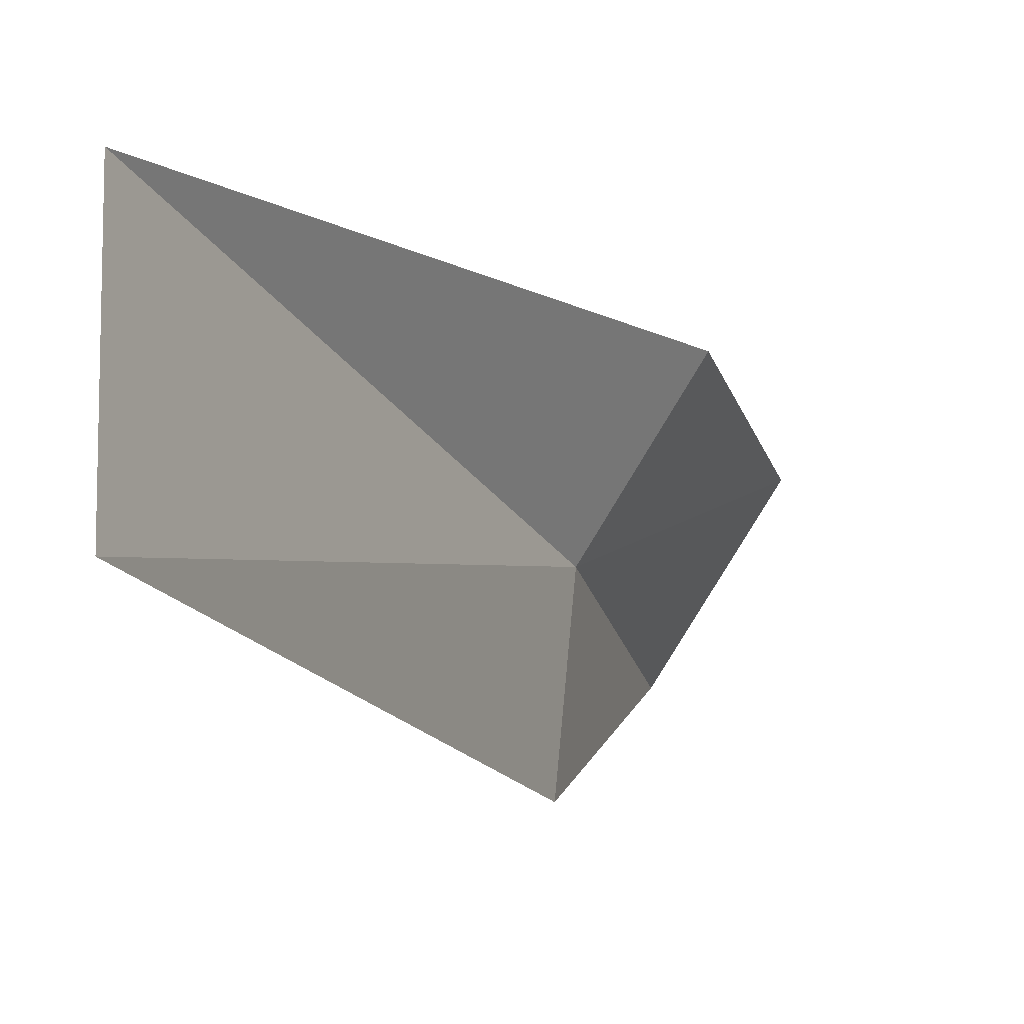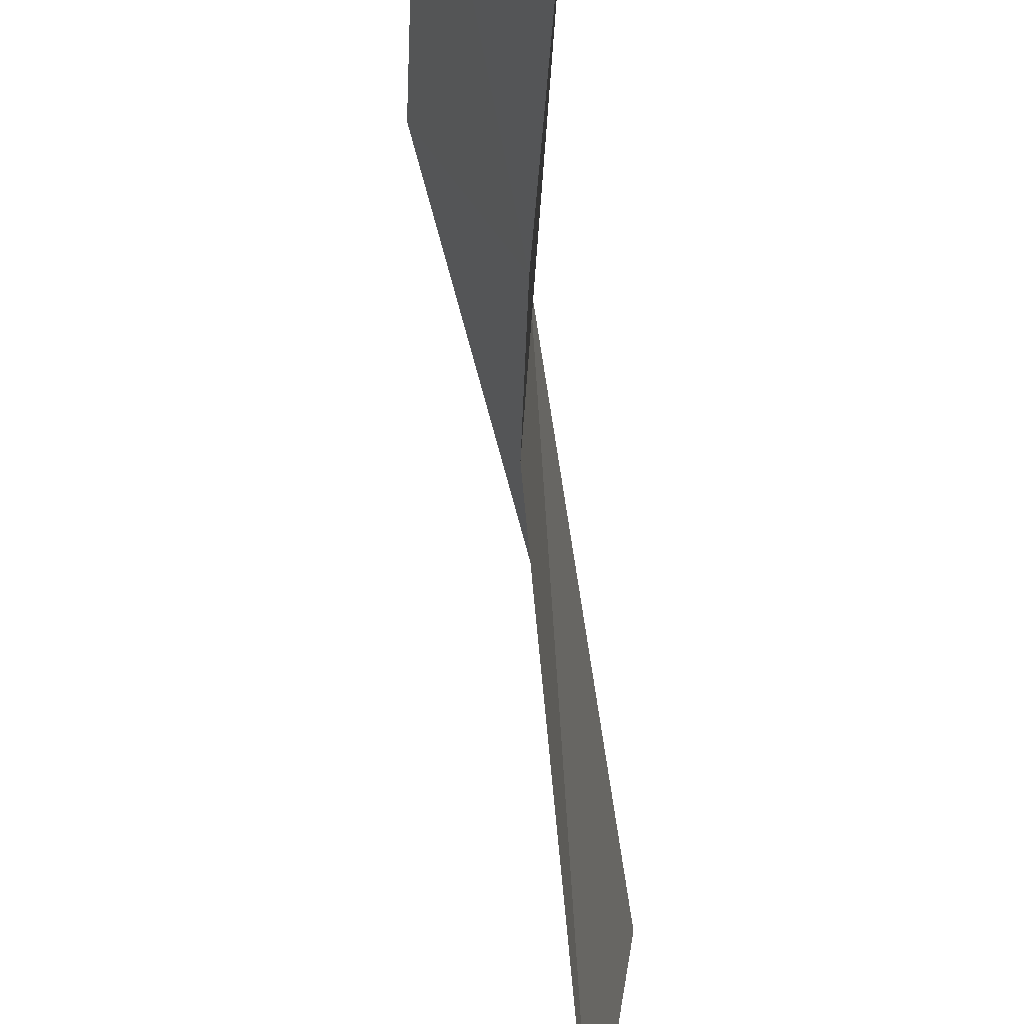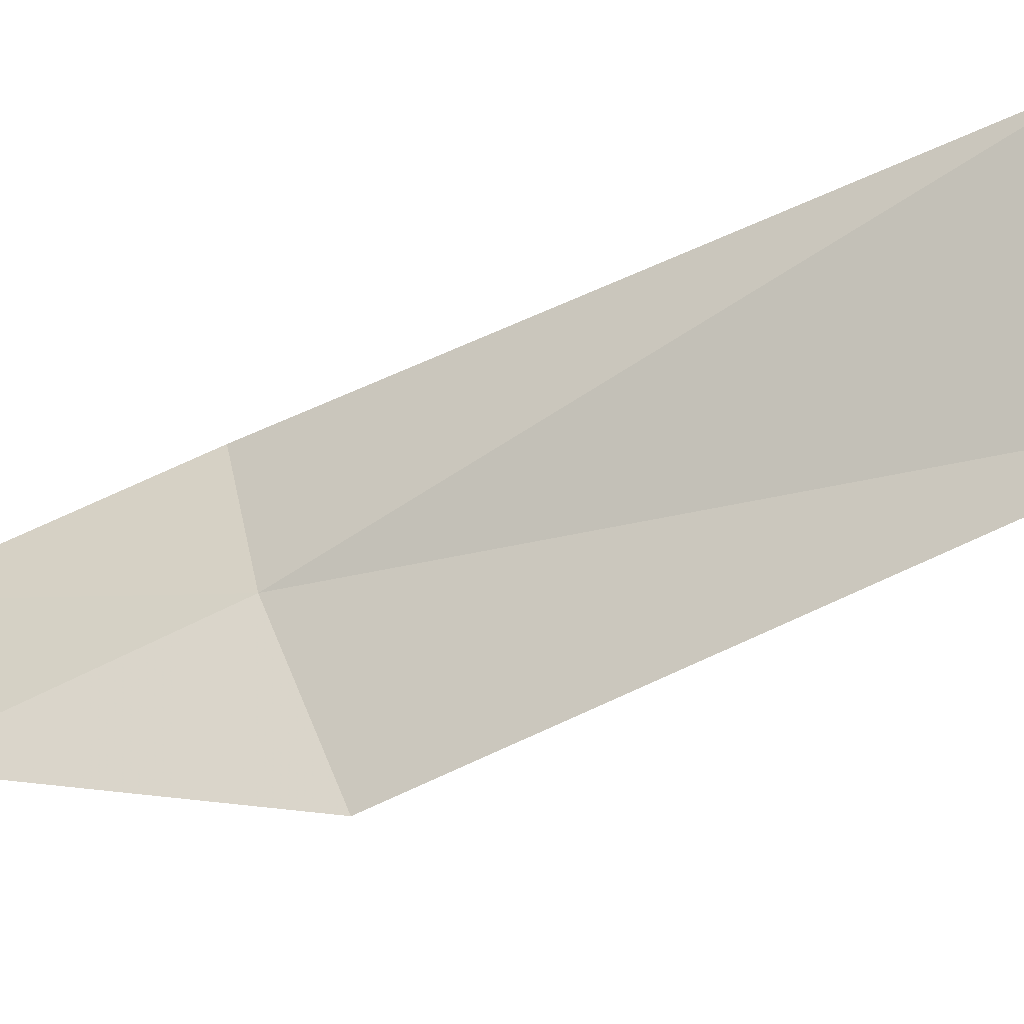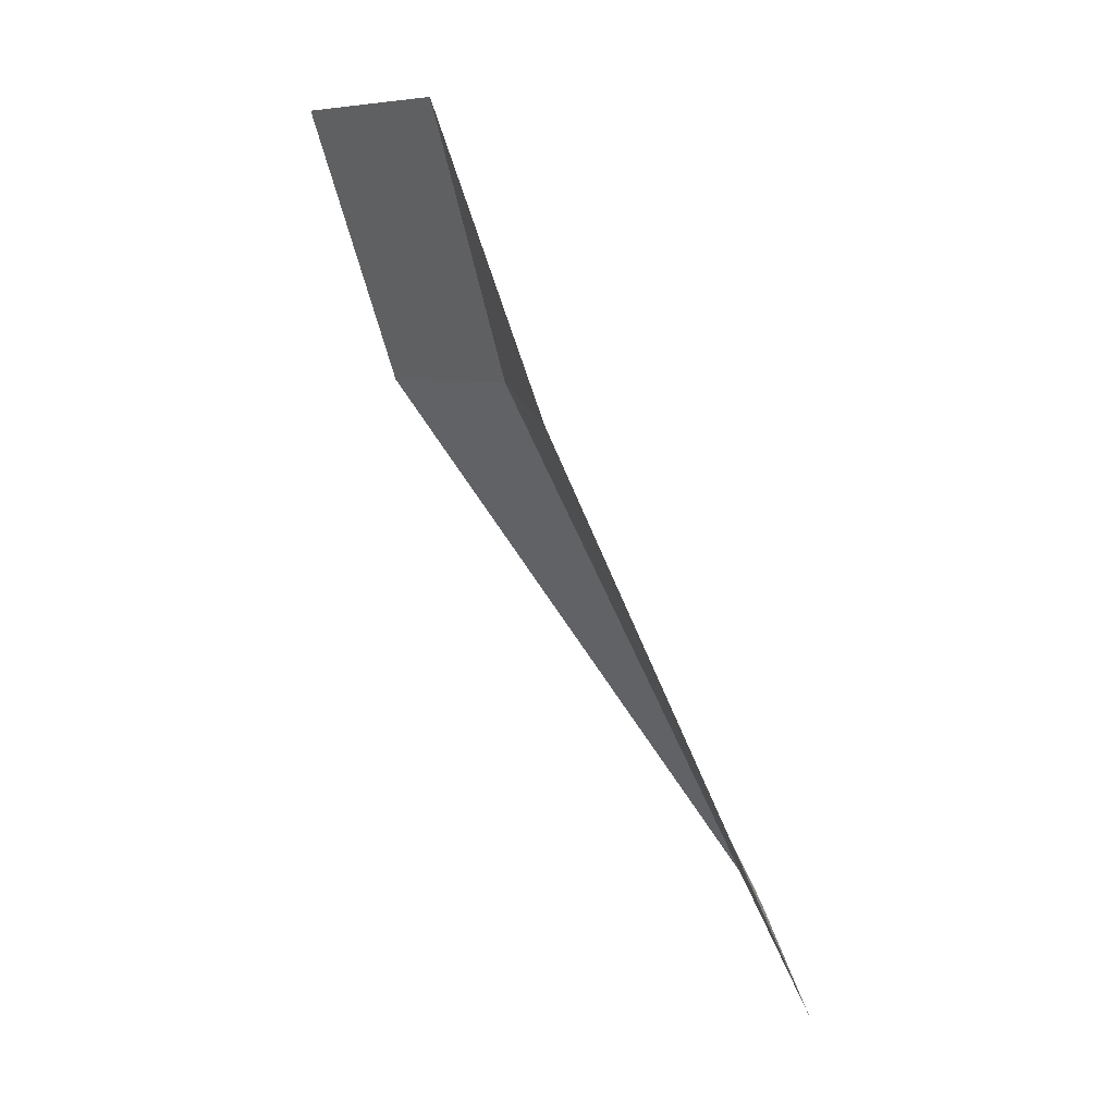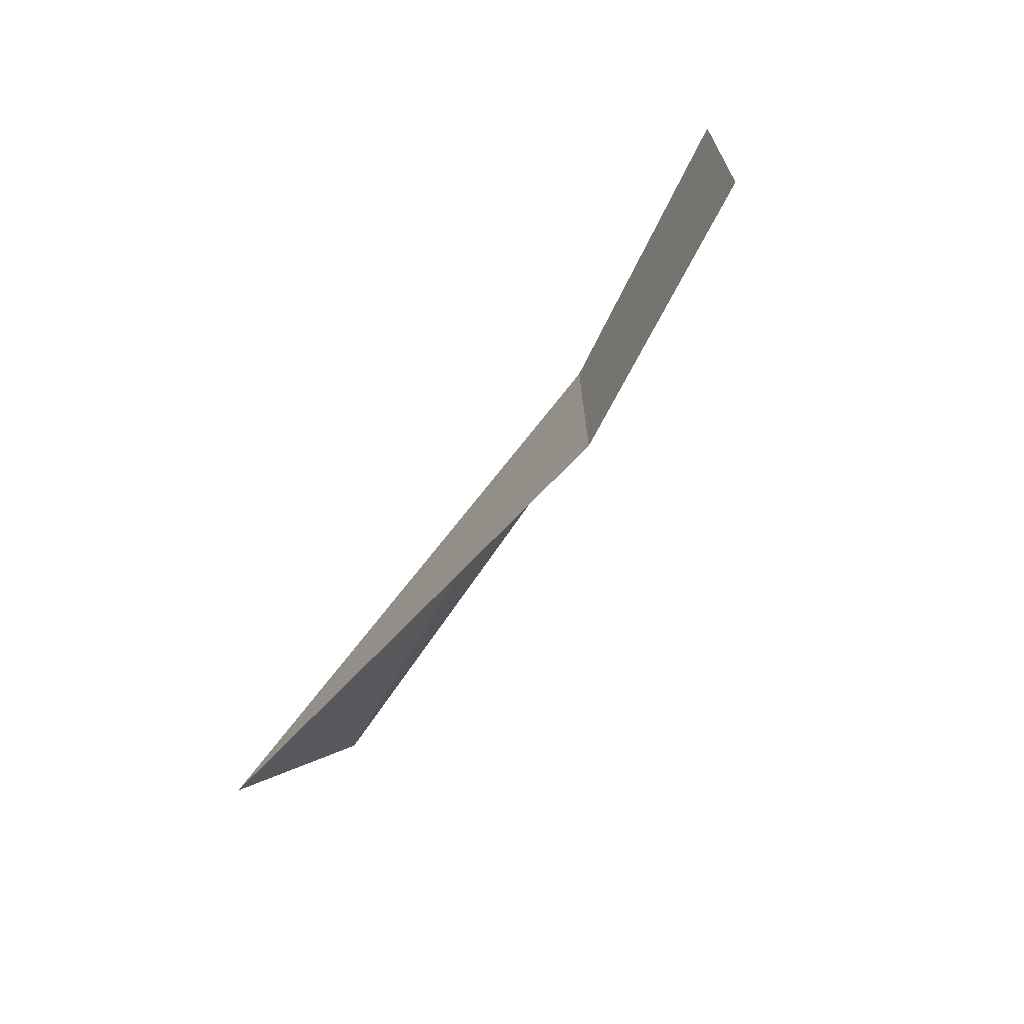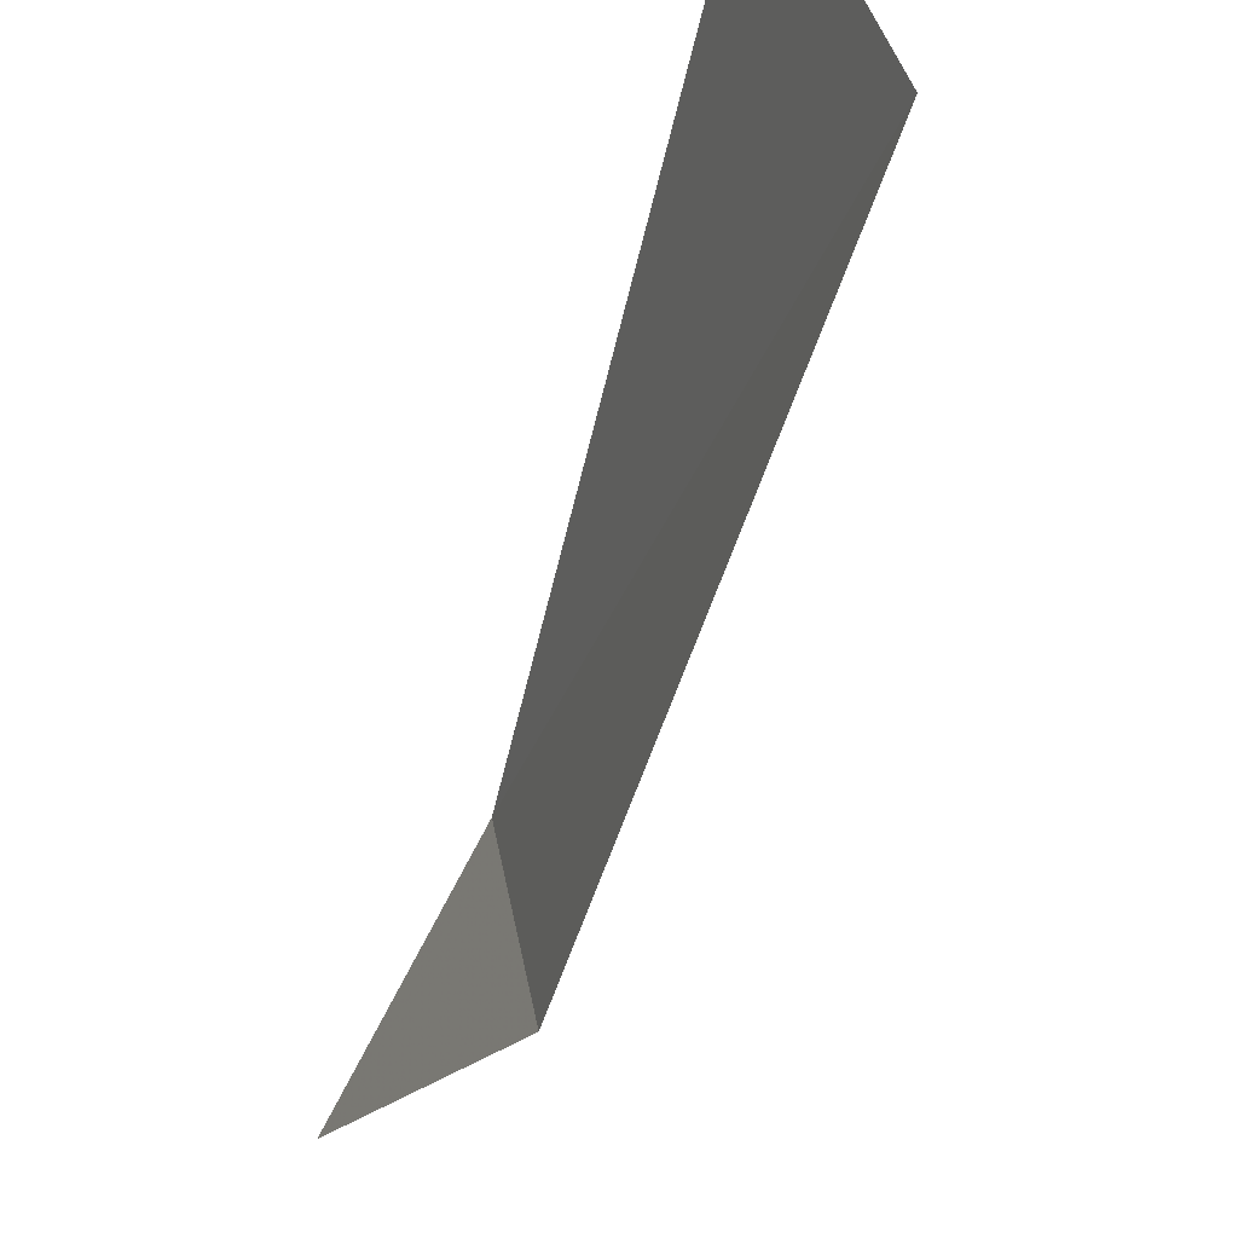
<metadata>
{"format":"obj","ext":"obj","renderer":"f3d","projection":"perspective","resolution":1024,"background":"white","views":[{"elev":0.4,"azim":176.5,"up":"+Y"},{"elev":-69.5,"azim":-22.2,"up":"+Y"},{"elev":-24.1,"azim":85.3,"up":"+Y"},{"elev":-4.6,"azim":-6.9,"up":"+Z"},{"elev":33.4,"azim":-148.7,"up":"+Z"},{"elev":-30.1,"azim":136.5,"up":"+Y"}]}
</metadata>
<code>
v -8.193 -29.42 33.04
v -9.208 -27.82 33.31
v -10.14 -28.77 35.92
v -9.018 -30.48 35.6
v -7.987 -31.09 32.38
v -5.097 -26.92 27.7
v -5.108 -29.21 26.75
f 1 2 3
f 1 3 4
f 1 4 5
f 1 6 2
f 1 7 6
f 1 5 7

</code>
